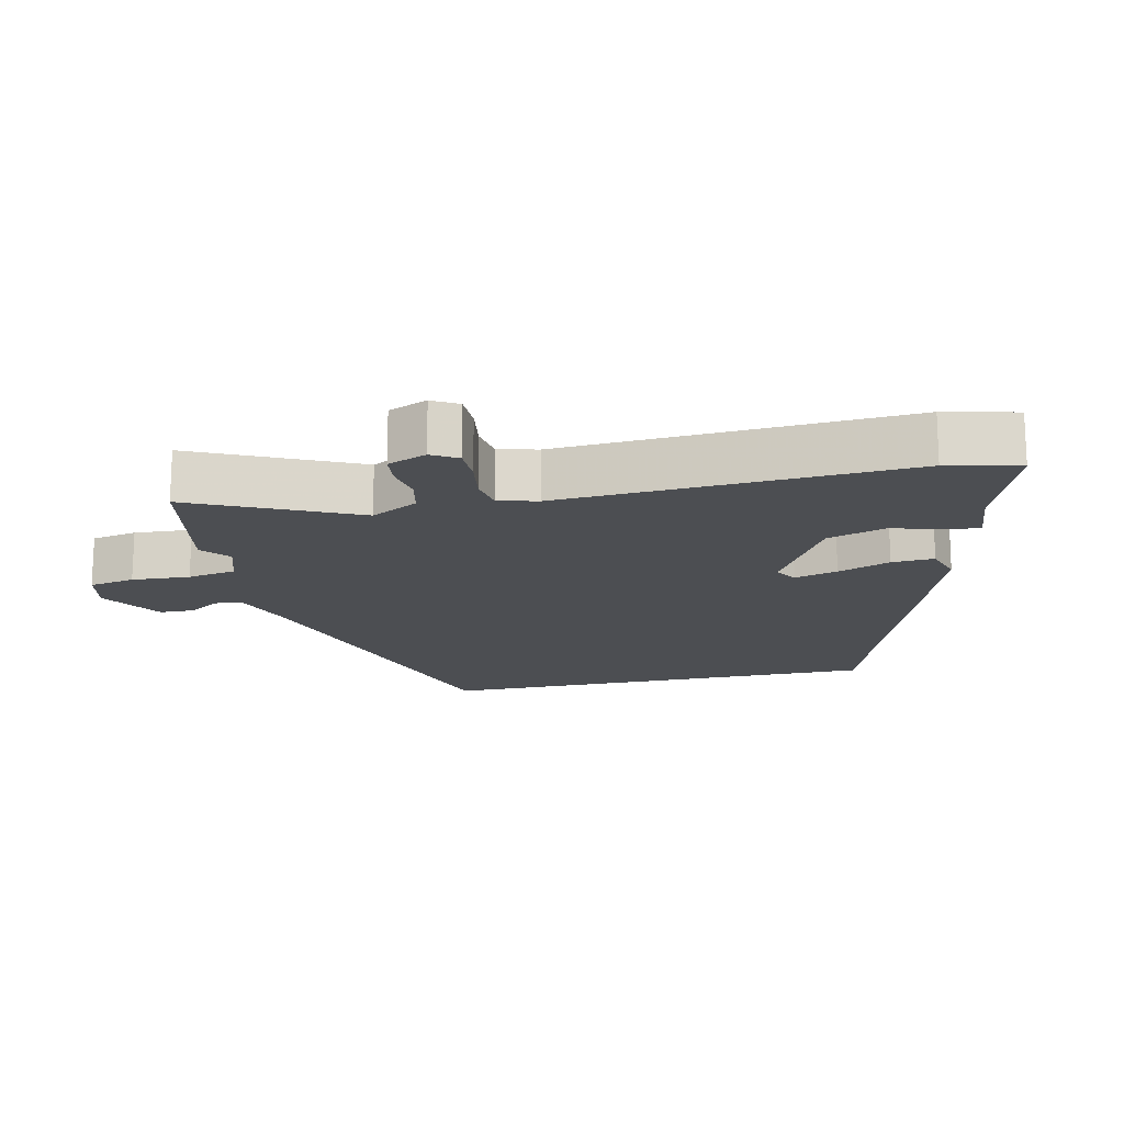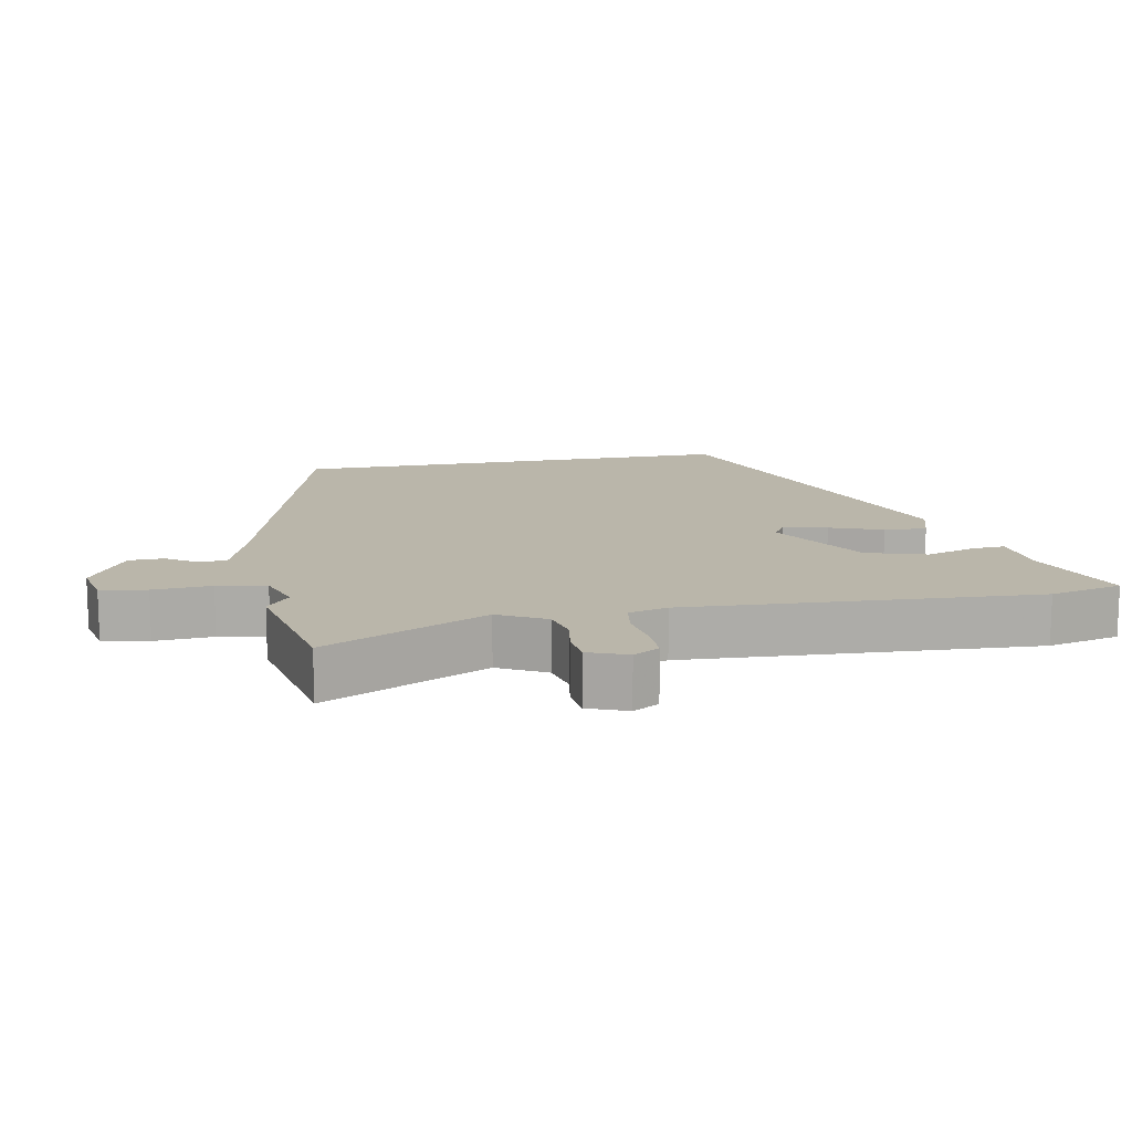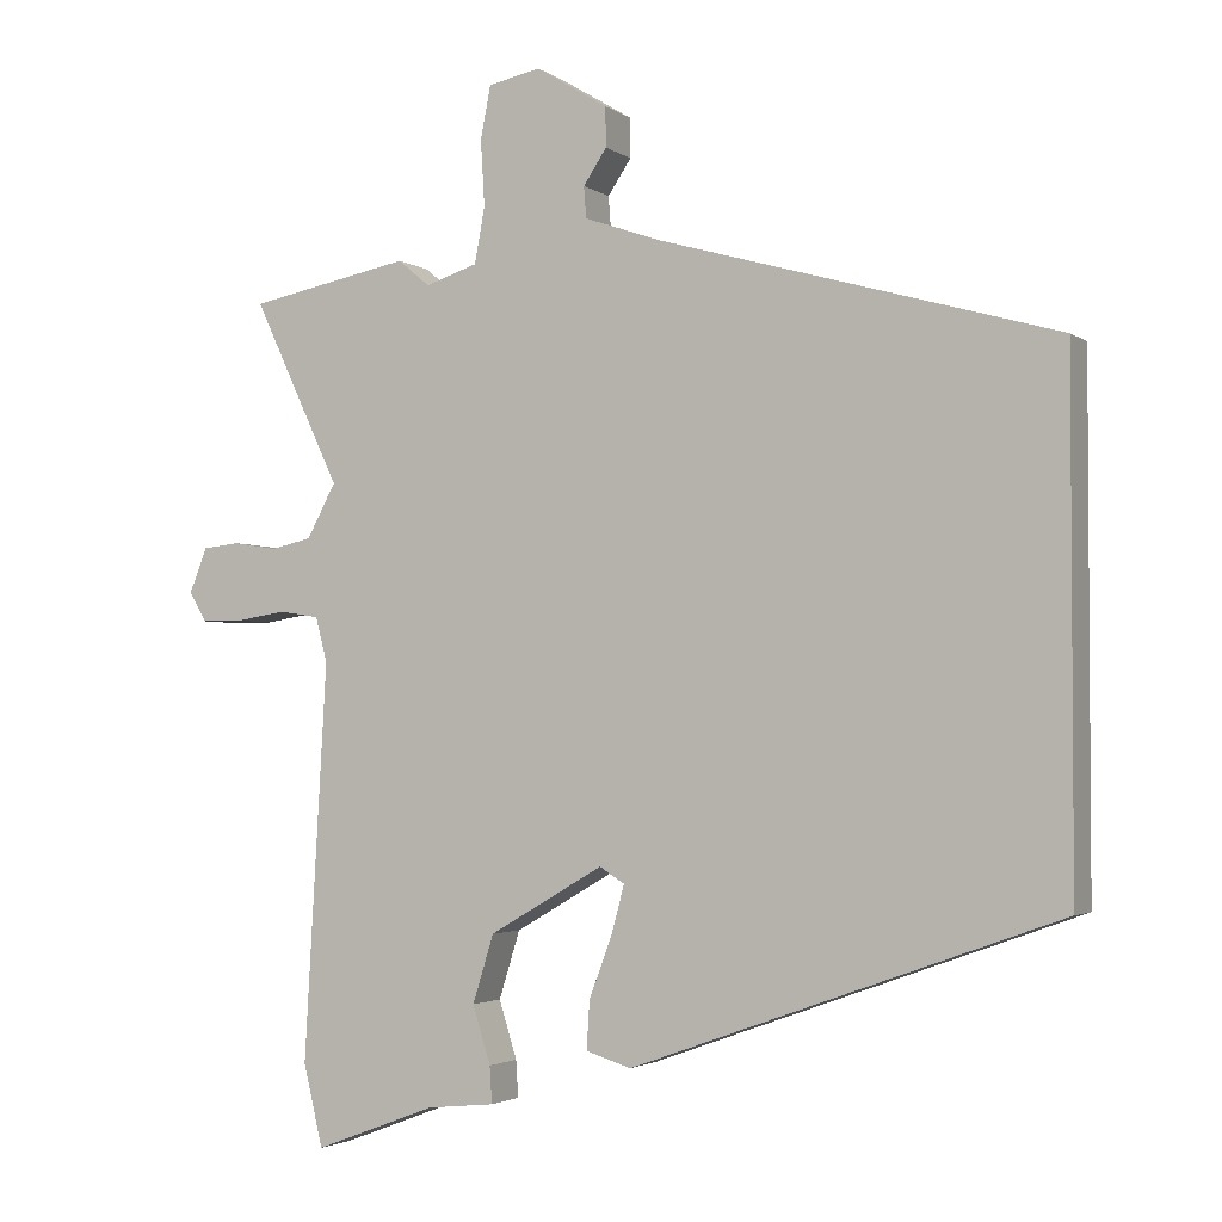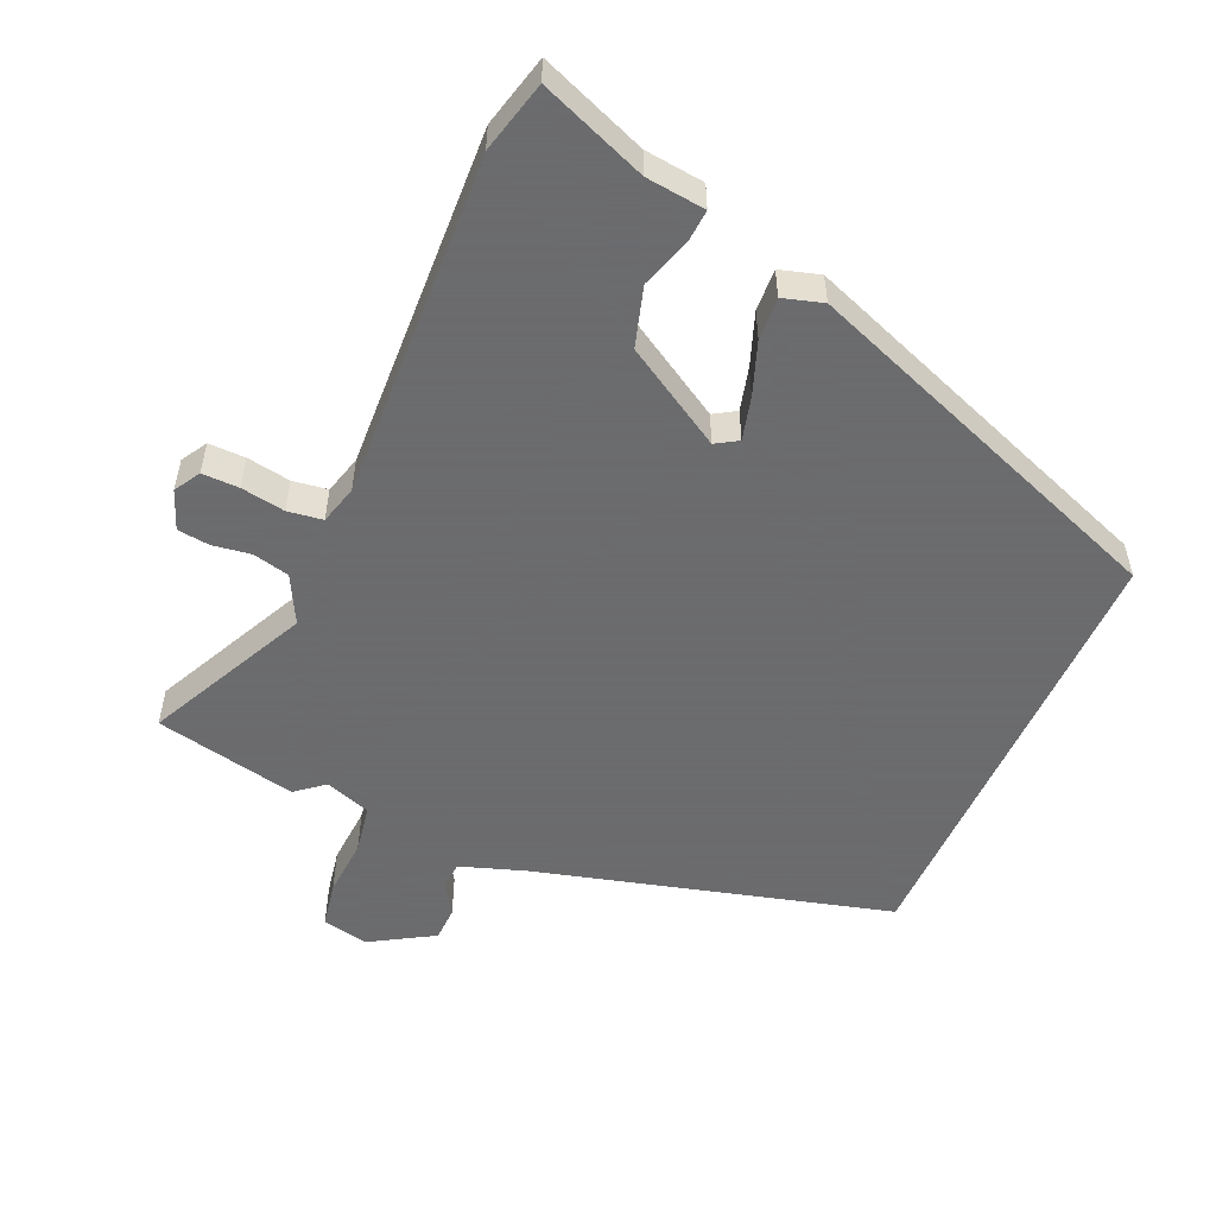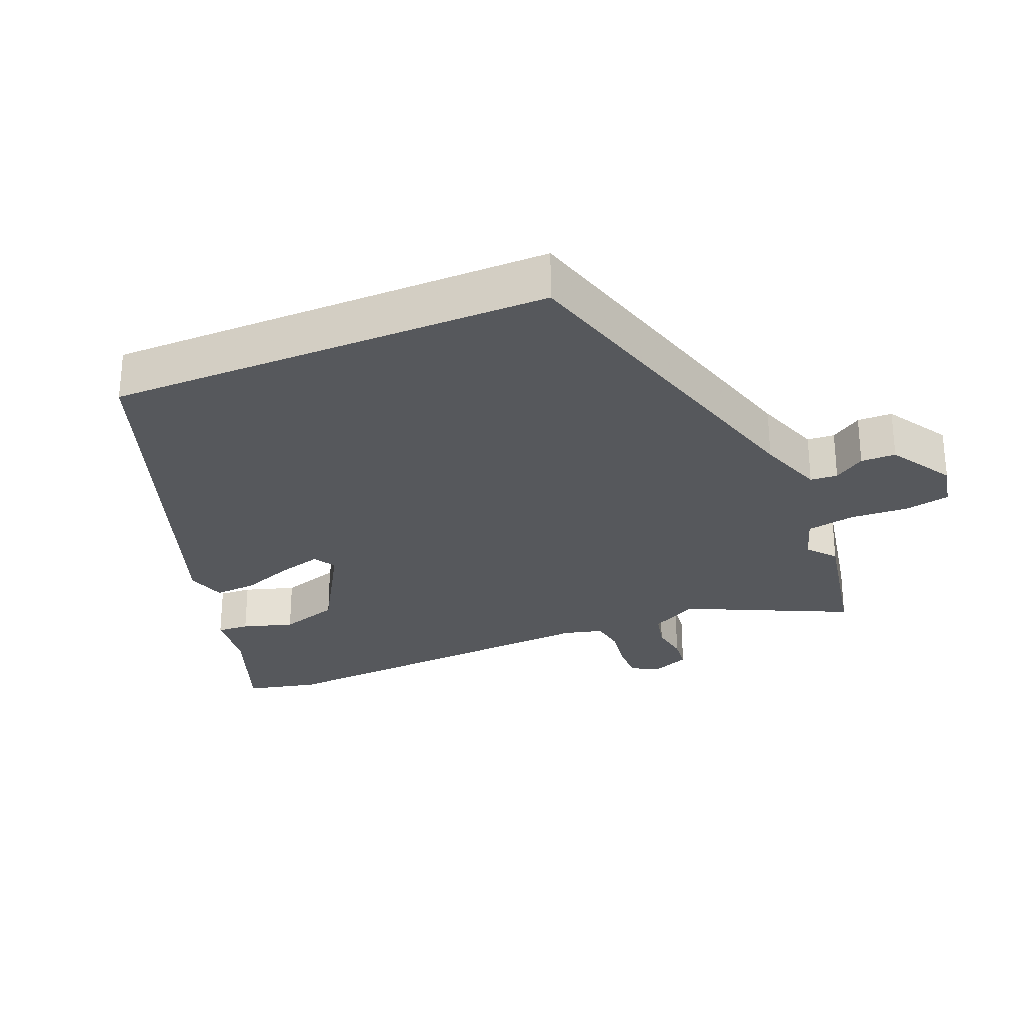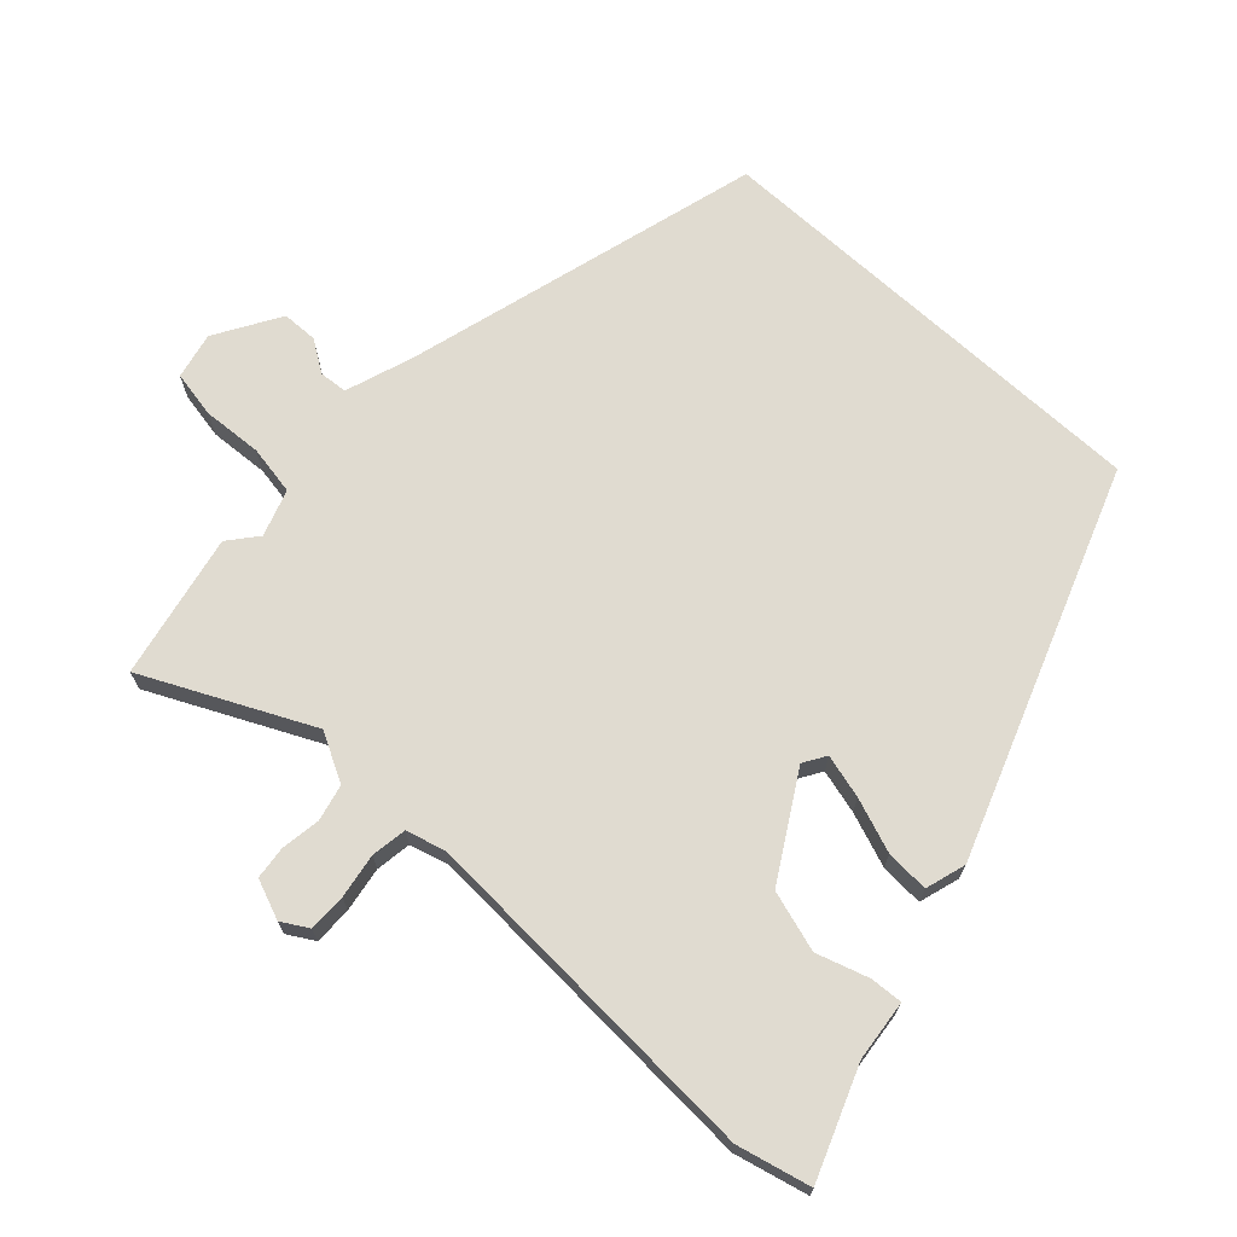
<metadata>
{"format":"obj","ext":"obj","renderer":"f3d","projection":"perspective","resolution":1024,"background":"white","views":[{"elev":-16.7,"azim":102.7,"up":"+Y"},{"elev":13.8,"azim":78.9,"up":"+Y"},{"elev":-2.6,"azim":-154.5,"up":"+Z"},{"elev":-53.5,"azim":155.6,"up":"+Y"},{"elev":-28.1,"azim":-67.4,"up":"+Y"},{"elev":70.1,"azim":132.4,"up":"+Y"}]}
</metadata>
<code>
v 0.369 0.07 0.526
v 0.576 0.07 0.485
v 0.464 0.07 0.248
v 0.501 0.07 0.179
v 0.554 0.07 0.167
v 0.61 0.07 0.176
v 0.657 0.07 0.171
v 0.68 0.07 0.114
v 0.658 0.07 0.076
v 0.604 0.07 0.076
v 0.54 0.07 0.086
v 0.489 0.07 0.078
v 0.474 0.07 0.021
v 0.503 0.07 -0.487
v 0.478 0.07 -0.592
v 0.322 0.07 -0.533
v 0.235 0.07 -0.524
v 0.238 0.07 -0.477
v 0.261 0.07 -0.403
v 0.234 0.07 -0.316
v 0.088 0.07 -0.231
v 0.056 0.07 -0.251
v 0.073 0.07 -0.314
v 0.102 0.07 -0.391
v 0.106 0.07 -0.453
v 0.048 0.07 -0.471
v -0.5 0.07 -0.274
v -0.5 0.07 0.38
v 0.01 0.07 0.525
v 0.107 0.07 0.559
v 0.11 0.07 0.599
v 0.08 0.07 0.644
v 0.081 0.07 0.695
v 0.173 0.07 0.751
v 0.24 0.07 0.737
v 0.253 0.07 0.67
v 0.248 0.07 0.585
v 0.261 0.07 0.514
v 0.328 0.07 0.492
v 0.369 0 0.526
v 0.576 0 0.485
v 0.464 0 0.248
v 0.501 0 0.179
v 0.554 0 0.167
v 0.61 0 0.176
v 0.657 0 0.171
v 0.68 0 0.114
v 0.658 0 0.076
v 0.604 0 0.076
v 0.54 0 0.086
v 0.489 0 0.078
v 0.474 0 0.021
v 0.503 0 -0.487
v 0.478 0 -0.592
v 0.322 0 -0.533
v 0.235 0 -0.524
v 0.238 0 -0.477
v 0.261 0 -0.403
v 0.234 0 -0.316
v 0.088 0 -0.231
v 0.056 0 -0.251
v 0.073 0 -0.314
v 0.102 0 -0.391
v 0.106 0 -0.453
v 0.048 0 -0.471
v -0.5 0 -0.274
v -0.5 0 0.38
v 0.01 0 0.525
v 0.107 0 0.559
v 0.11 0 0.599
v 0.08 0 0.644
v 0.081 0 0.695
v 0.173 0 0.751
v 0.24 0 0.737
v 0.253 0 0.67
v 0.248 0 0.585
v 0.261 0 0.514
v 0.328 0 0.492
f 35 36 37
f 34 35 37
f 33 34 37
f 32 33 37
f 31 32 37
f 30 31 37 38
f 29 30 38 39
f 26 27 28
f 25 26 28
f 24 25 28
f 23 24 28
f 22 23 28
f 28 29 39
f 22 28 39
f 21 22 39
f 16 17 18 19
f 16 19 20
f 15 16 20
f 14 15 20
f 13 14 20
f 21 39 1
f 20 21 1
f 13 20 1
f 12 13 1
f 9 10 11
f 8 9 11
f 7 8 11
f 6 7 11
f 5 6 11
f 1 2 3
f 12 1 3
f 12 3 4
f 4 5 11 12
f 76 75 74
f 76 74 73
f 76 73 72
f 76 72 71
f 76 71 70
f 77 76 70 69
f 78 77 69 68
f 67 66 65
f 67 65 64
f 67 64 63
f 67 63 62
f 67 62 61
f 78 68 67
f 78 67 61
f 78 61 60
f 58 57 56 55
f 59 58 55
f 59 55 54
f 59 54 53
f 59 53 52
f 40 78 60
f 40 60 59
f 40 59 52
f 40 52 51
f 50 49 48
f 50 48 47
f 50 47 46
f 50 46 45
f 50 45 44
f 42 41 40
f 42 40 51
f 43 42 51
f 51 50 44 43
f 1 40 41 2
f 2 41 42 3
f 3 42 43 4
f 4 43 44 5
f 5 44 45 6
f 6 45 46 7
f 7 46 47 8
f 8 47 48 9
f 9 48 49 10
f 10 49 50 11
f 11 50 51 12
f 12 51 52 13
f 13 52 53 14
f 14 53 54 15
f 15 54 55 16
f 16 55 56 17
f 17 56 57 18
f 18 57 58 19
f 19 58 59 20
f 20 59 60 21
f 21 60 61 22
f 22 61 62 23
f 23 62 63 24
f 24 63 64 25
f 25 64 65 26
f 26 65 66 27
f 27 66 67 28
f 28 67 68 29
f 29 68 69 30
f 30 69 70 31
f 31 70 71 32
f 32 71 72 33
f 33 72 73 34
f 34 73 74 35
f 35 74 75 36
f 36 75 76 37
f 37 76 77 38
f 38 77 78 39
f 39 78 40 1

</code>
